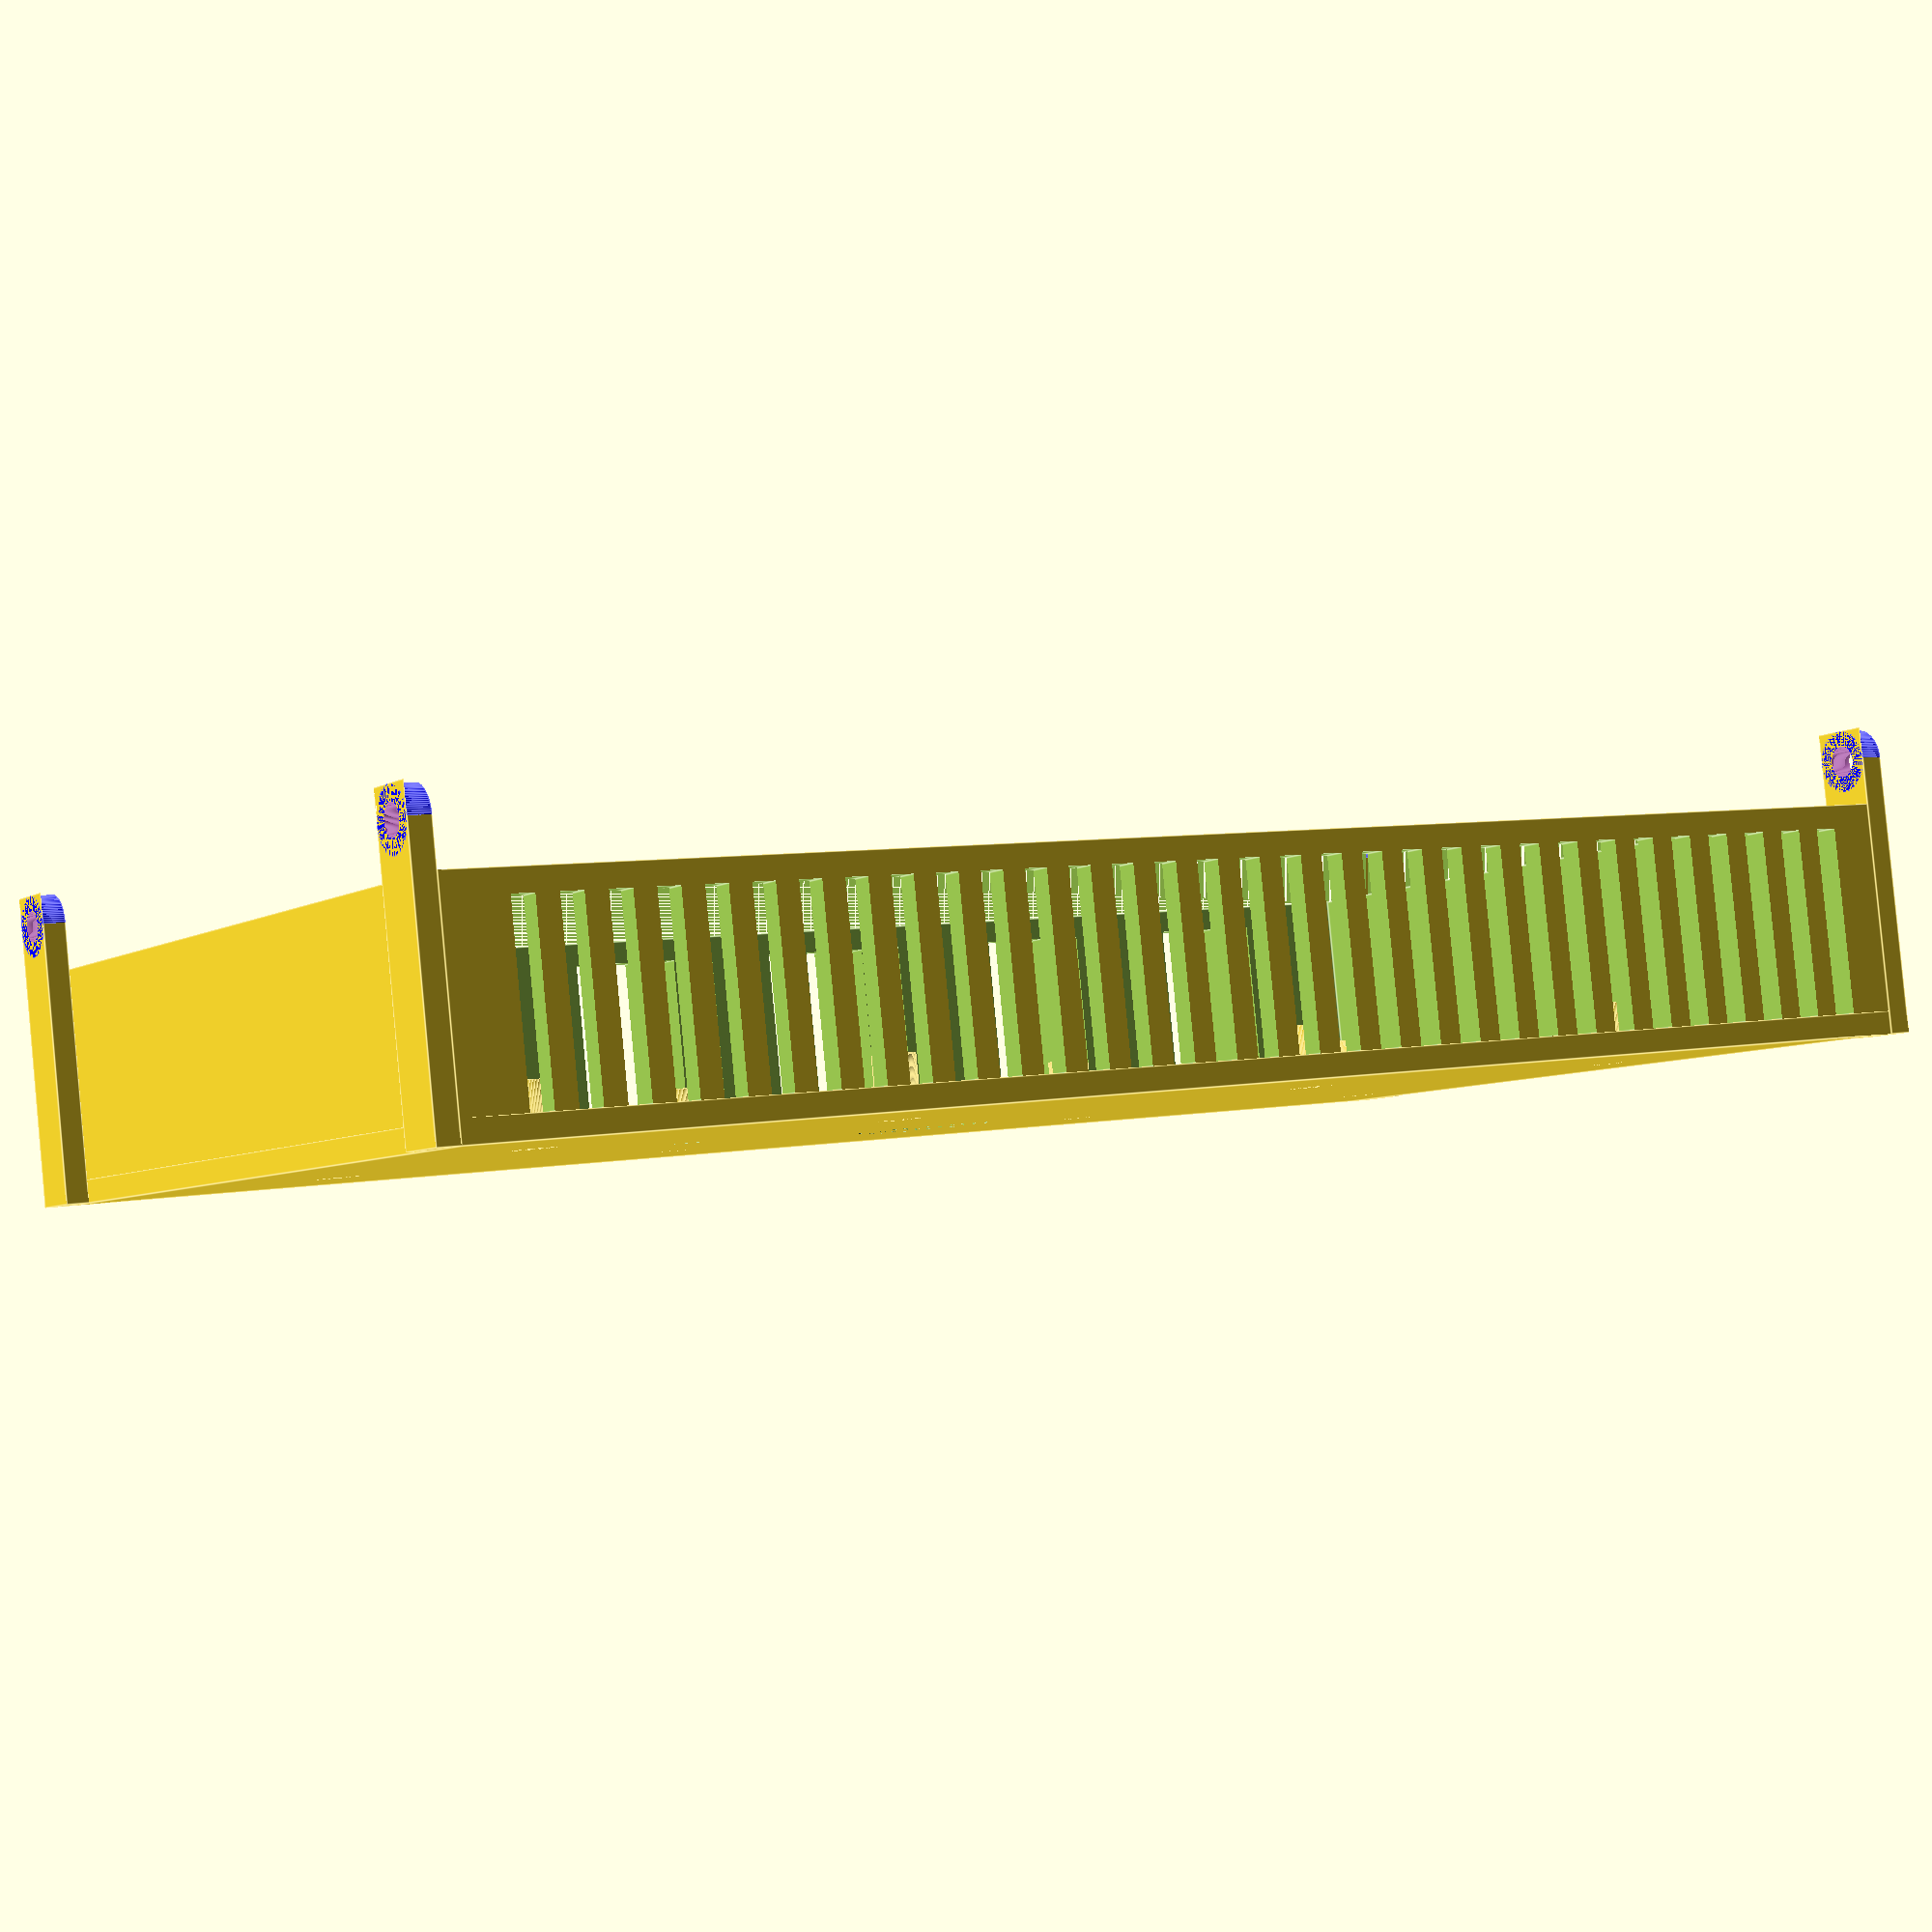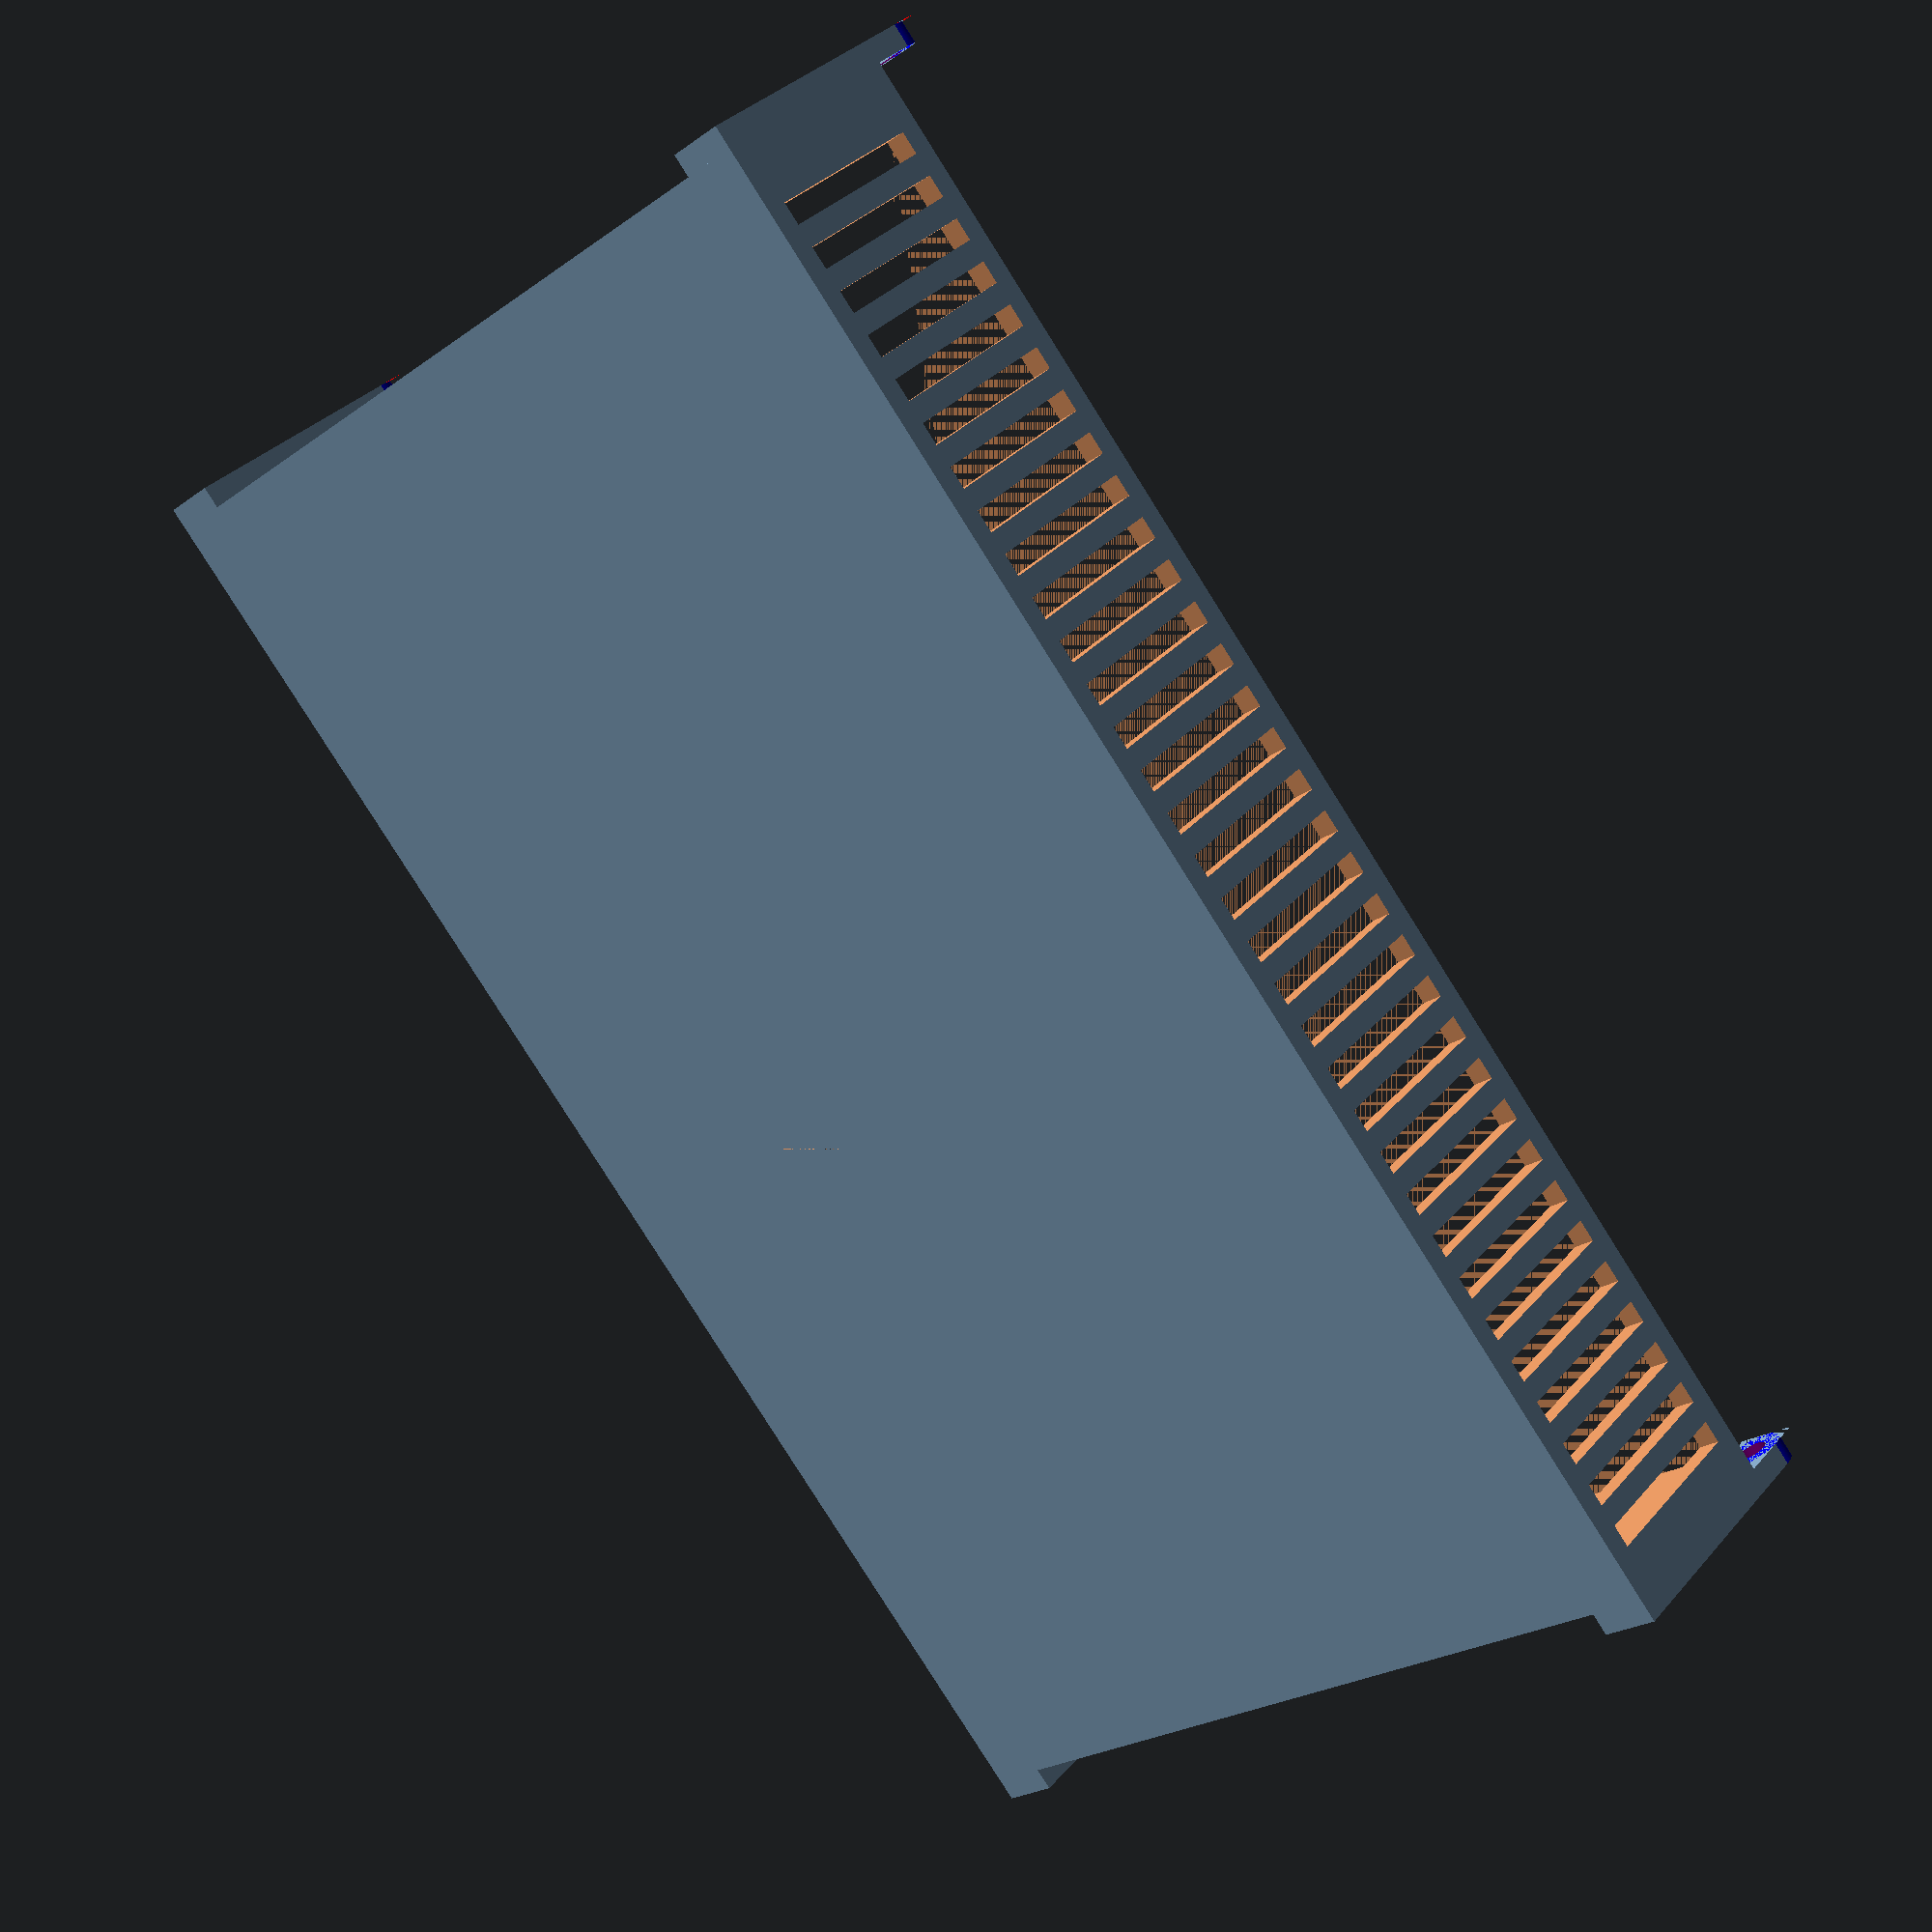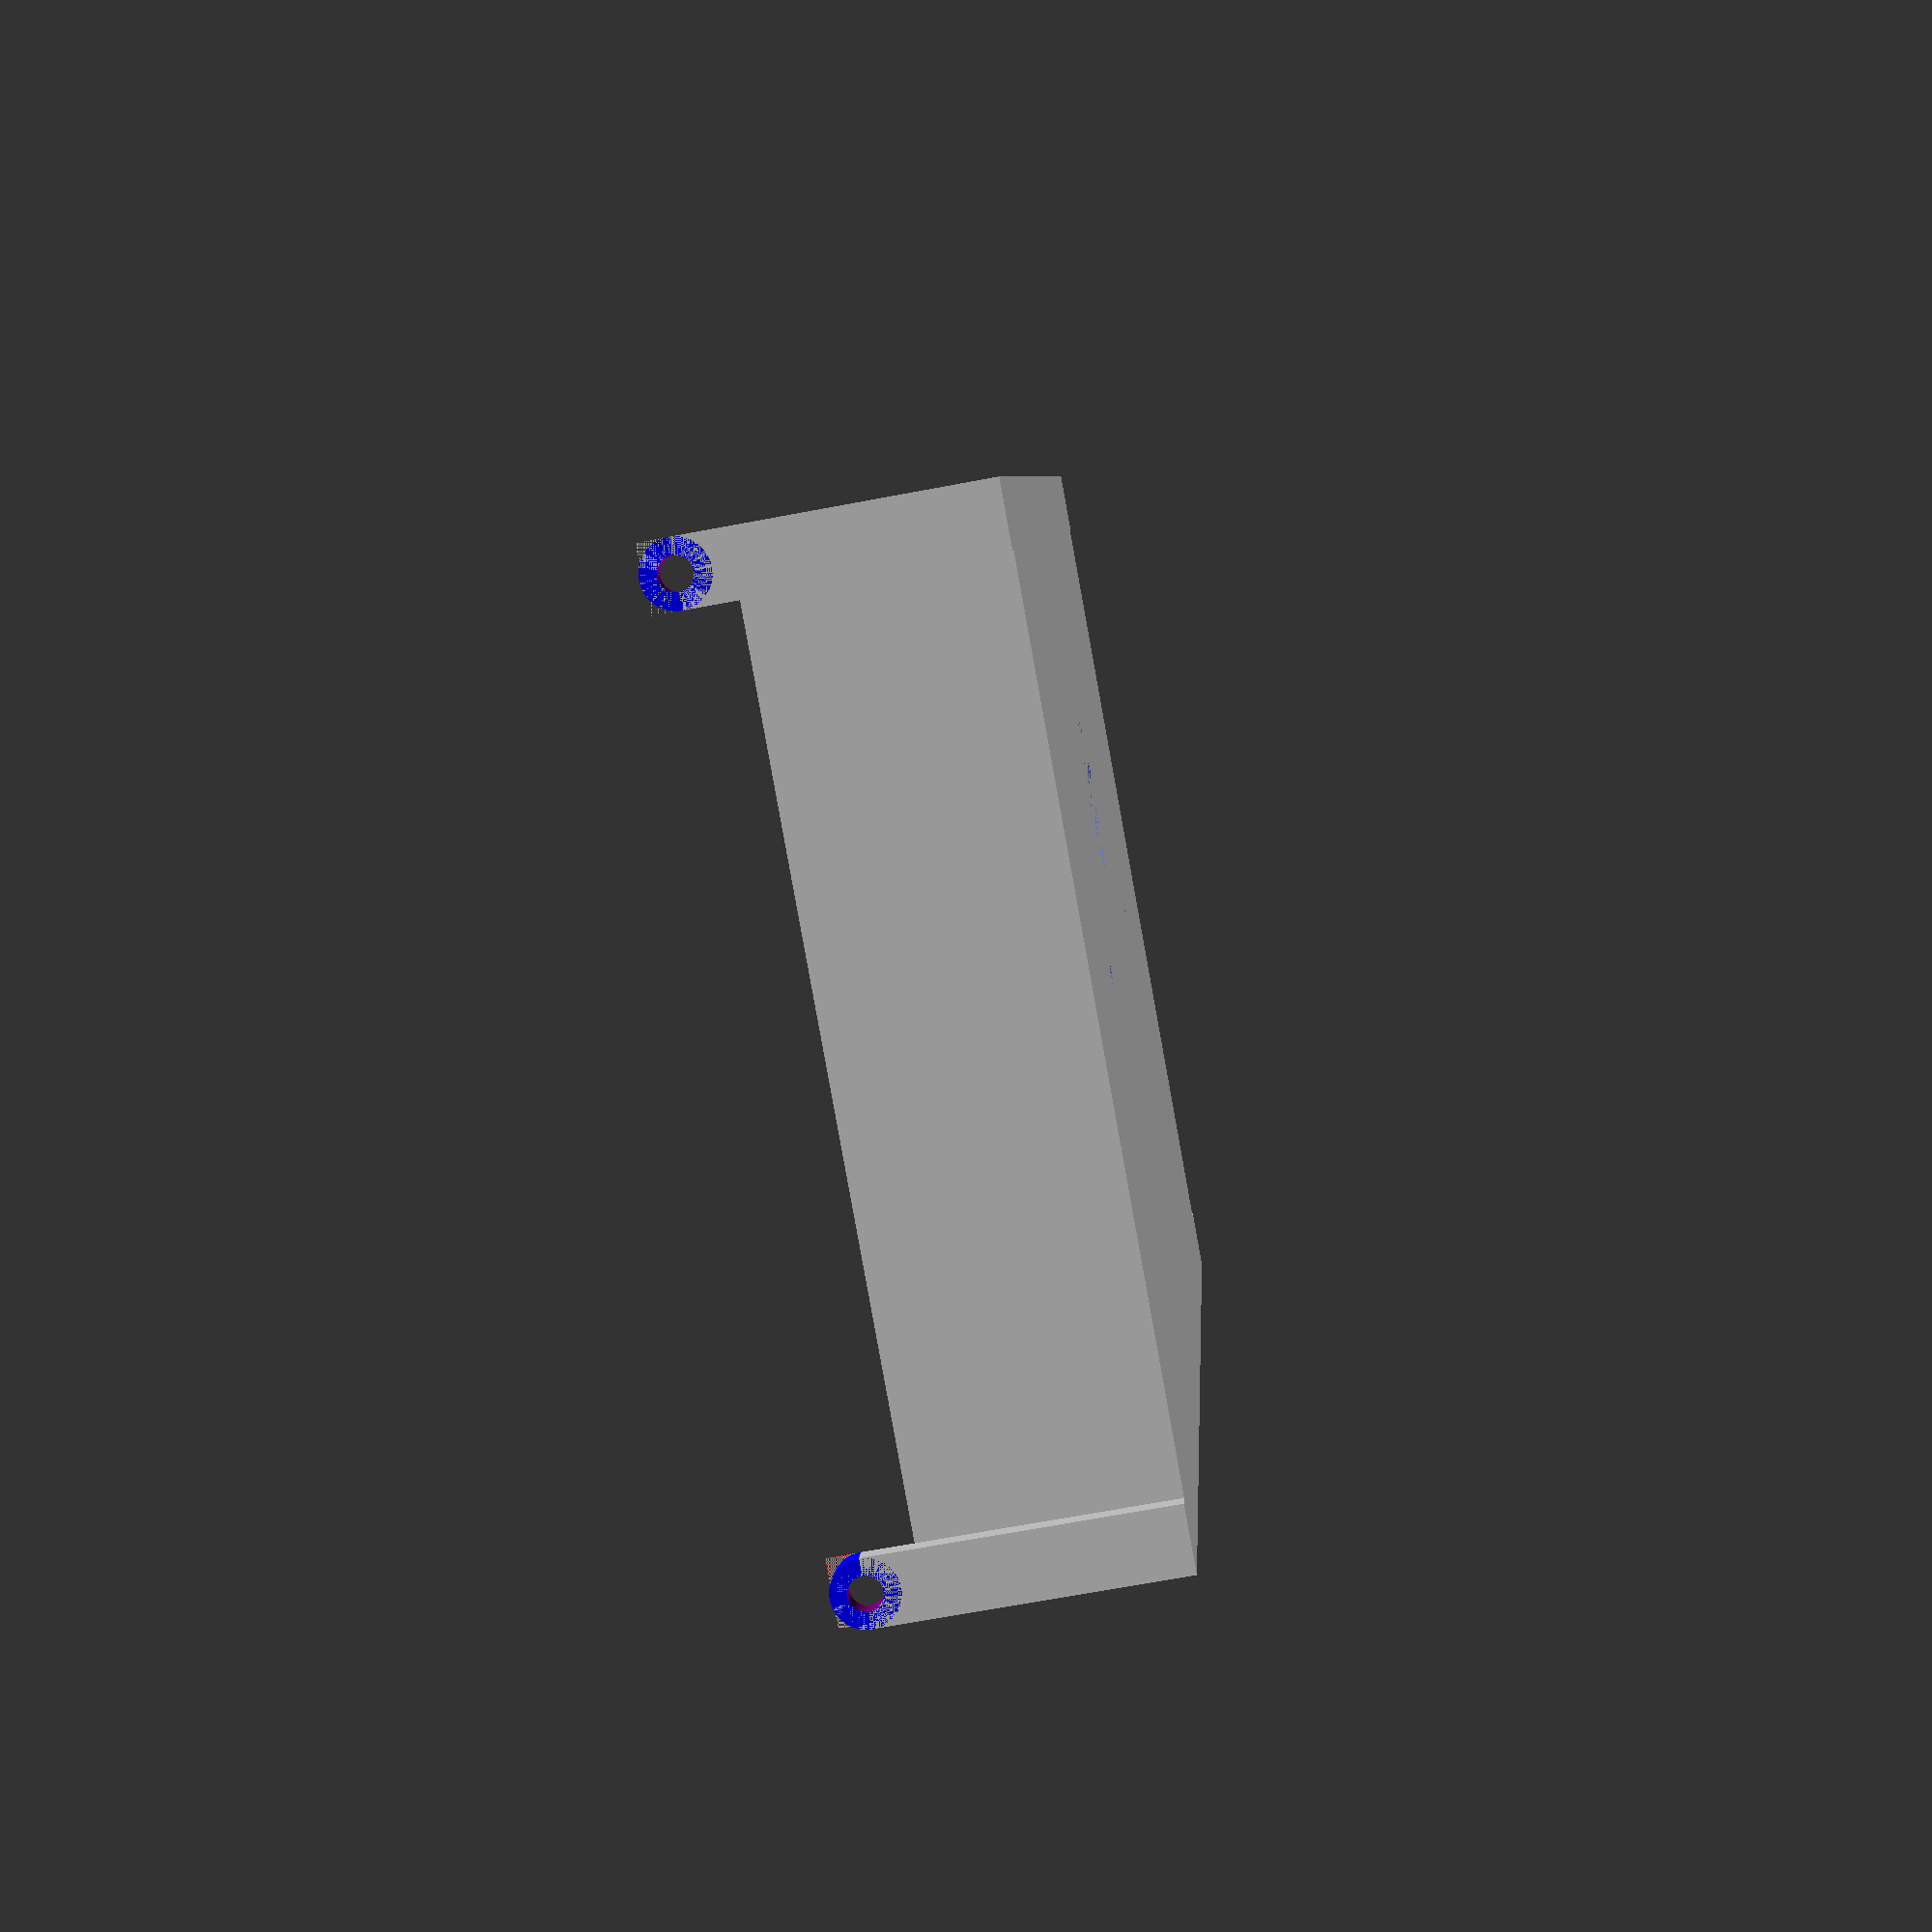
<openscad>
$fn=100;

module tab()
{
	translate([0,-3,0]) difference()
	{
		cube([8,3,40]);
		color("purple") translate([4,3.5,36]) rotate([90,0,0]) cylinder(d=4,h=4);
		
		translate([4,3,36]) rotate([90,0,0]) difference()
		{
			color("red") translate([-5,0,0]) cube([10, 10, 4]);
			color("blue") cylinder(d=8,h=3);
		}
	}
}

module walls()
{
	difference()
	{
		cube([120.85,203.5,30]);
		translate([3,3,0]) cube([114.85,197.5,30]);
		for(a=[1:32])
		{
			translate([-0.5,a*6,3]) cube([123,3,24]);
		}
	}
}

module piPoll()
{
	difference()
	{
		cylinder(d=5.5,h=8);
		cylinder(d=2.5,h=8);
	}
}



module piHolder()
{
	piPoll();
	translate([0,49,0]) piPoll();
	translate([57.5,0,0]) piPoll();
	translate([57.5,49,0]) piPoll();
}



module floor()
{
	difference()
	{
		cube([120.85,203.5,3]);
		translate([60, 58.5,0]) union()
		{
			cylinder(d=4.5,h=4);
			translate([0,86.5,0]) cylinder(d=4.5,h=4);
		}
		
		translate([80,100,0]) cylinder(d=20,h=4);
	}
}

module allTabs()
{
	tab();
	translate([0,206.5,0]) tab();
	translate([112.85,0,0]) tab();
	translate([112.85,206.5,0]) tab();
}


translate([32.5,20,0]) piHolder();
translate([32.5,130,0]) piHolder();
allTabs();
walls();
floor();

</openscad>
<views>
elev=93.2 azim=239.2 roll=5.4 proj=p view=edges
elev=146.4 azim=220.1 roll=325.8 proj=p view=solid
elev=68.6 azim=344.1 roll=100.7 proj=p view=solid
</views>
